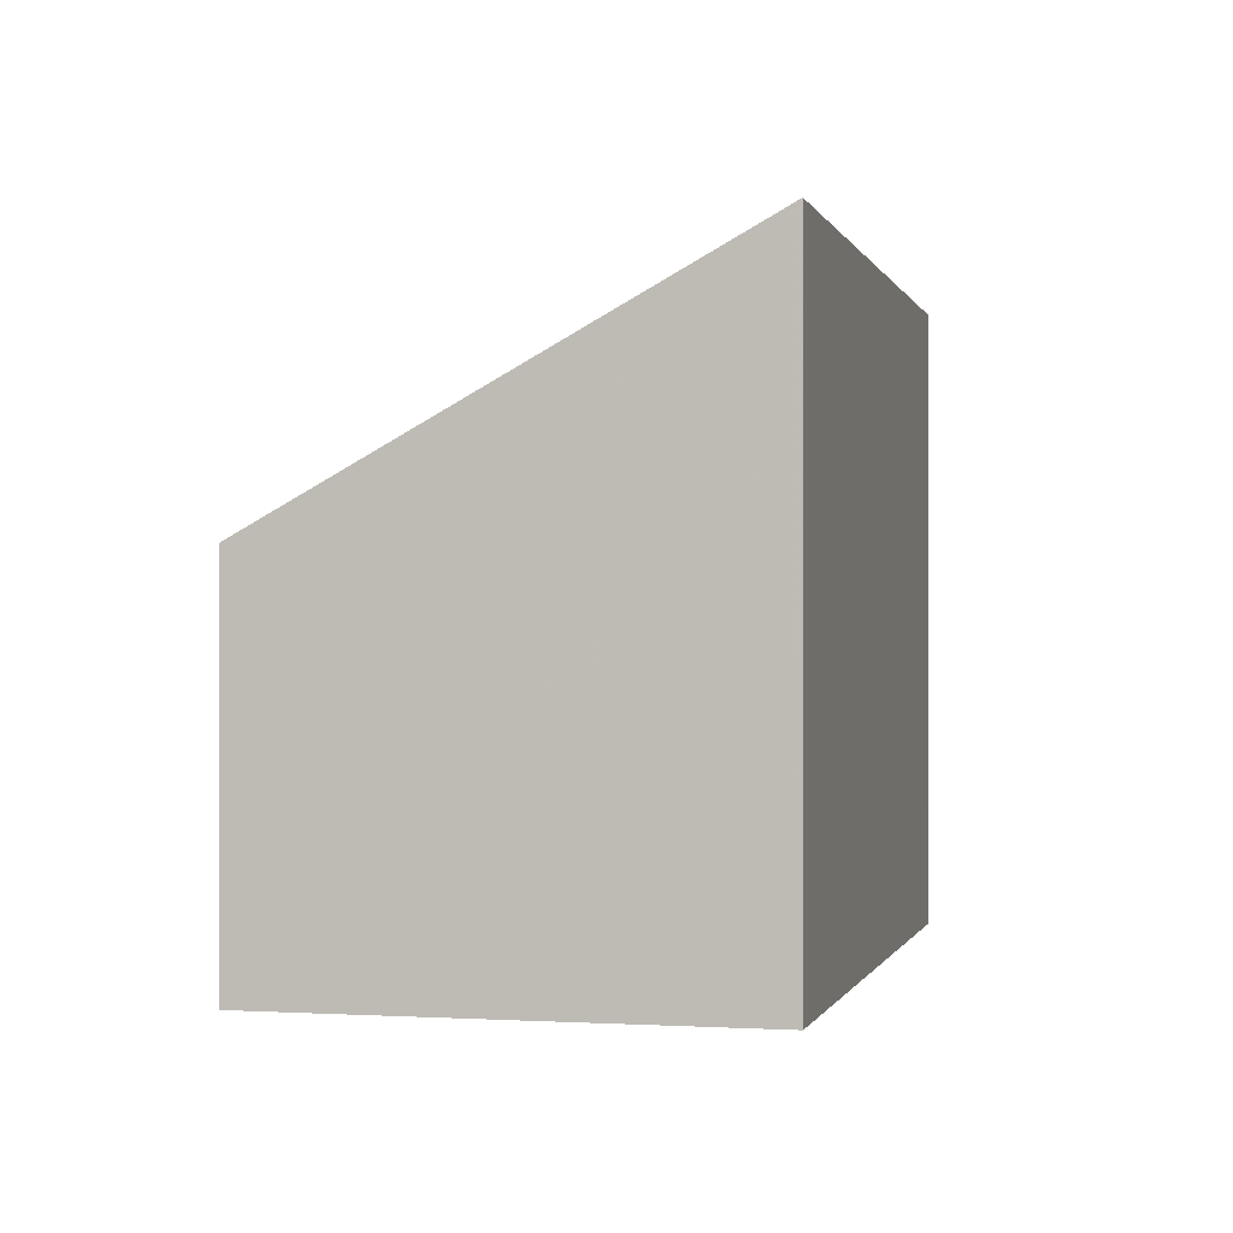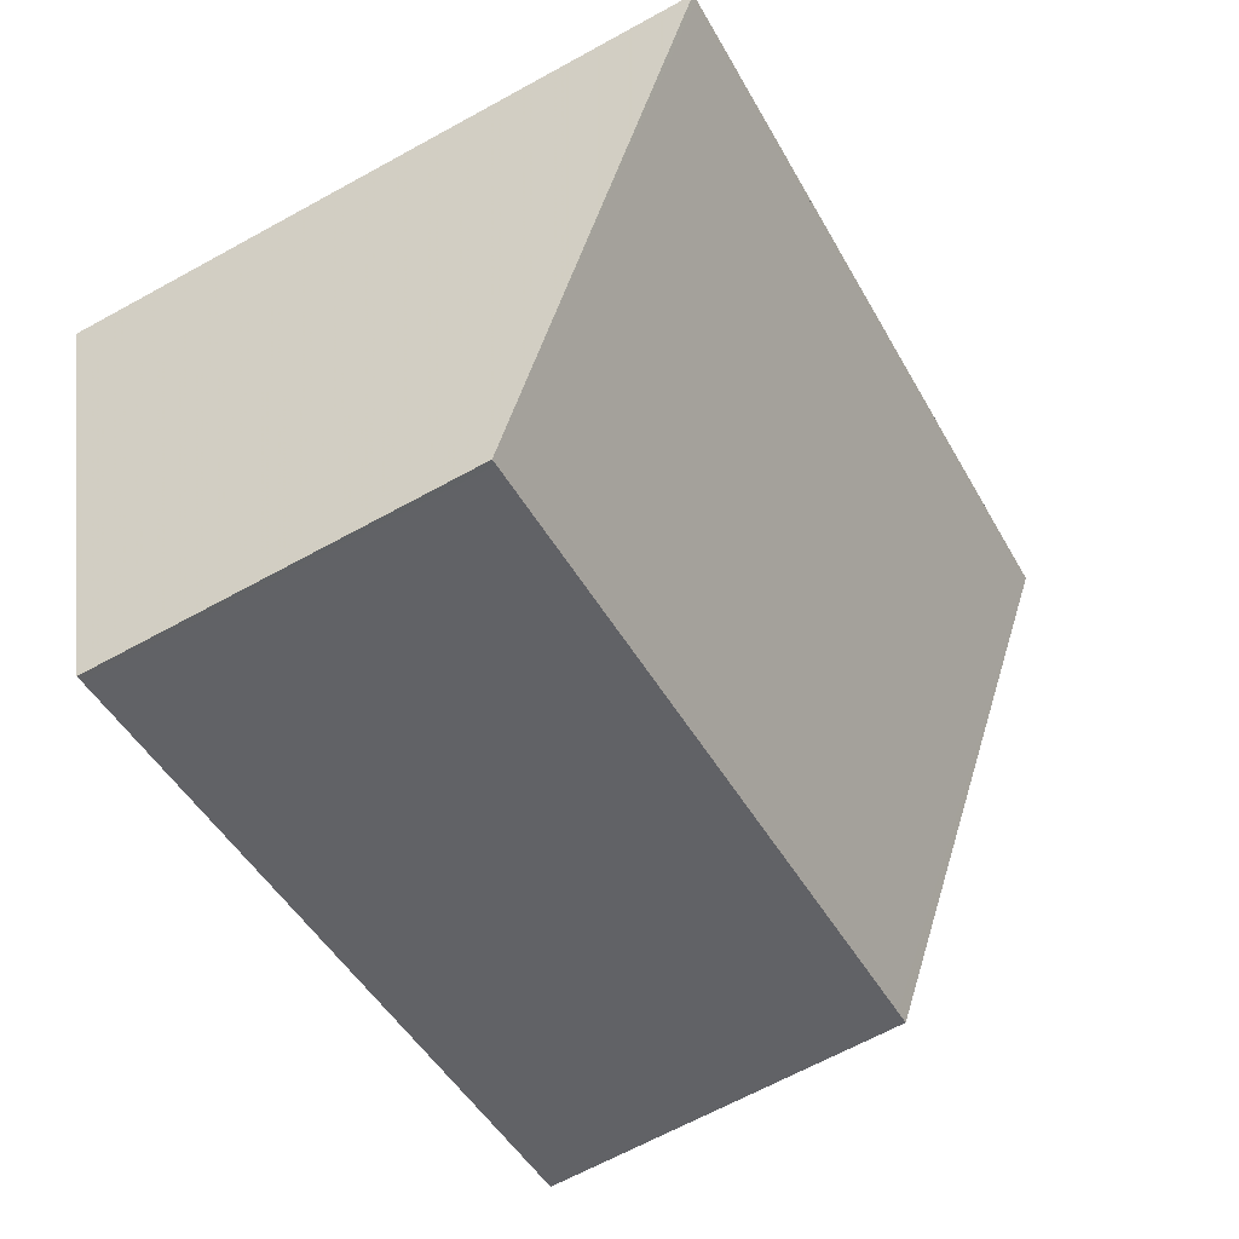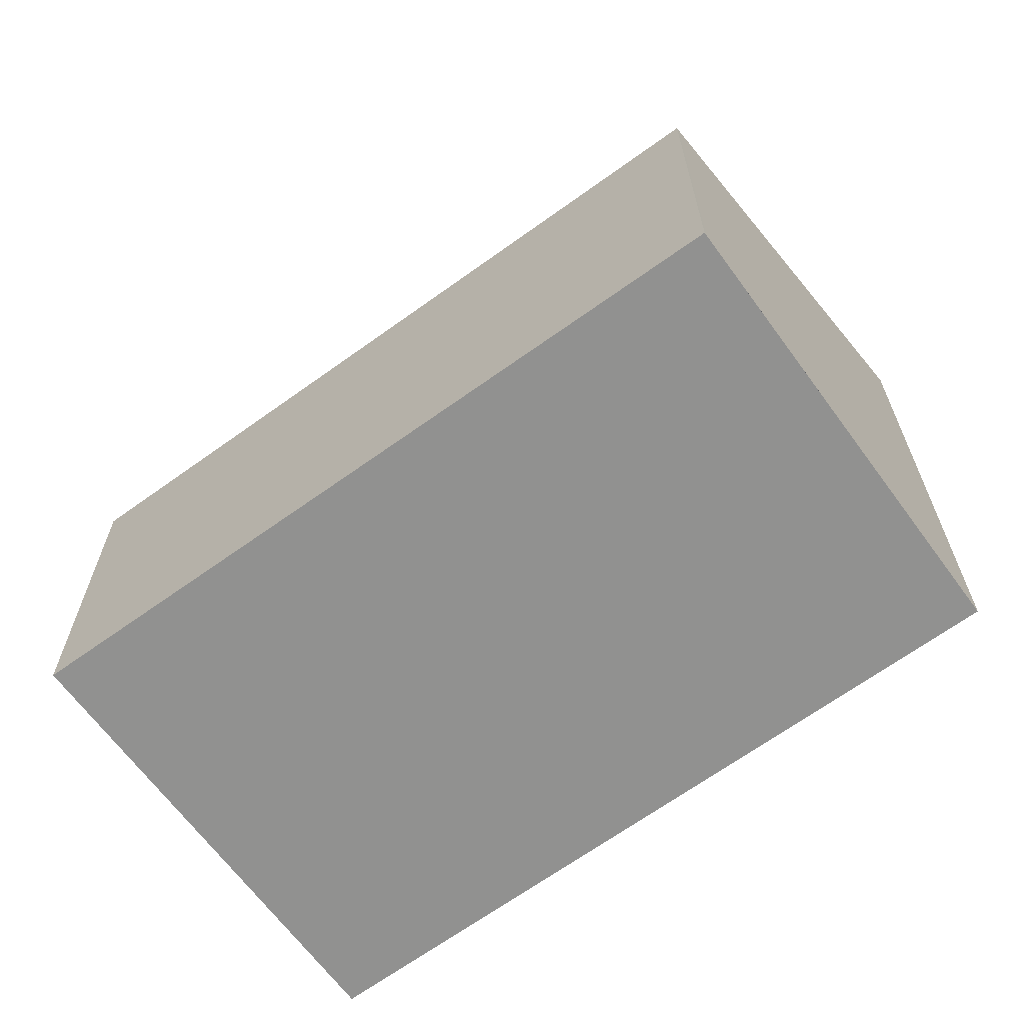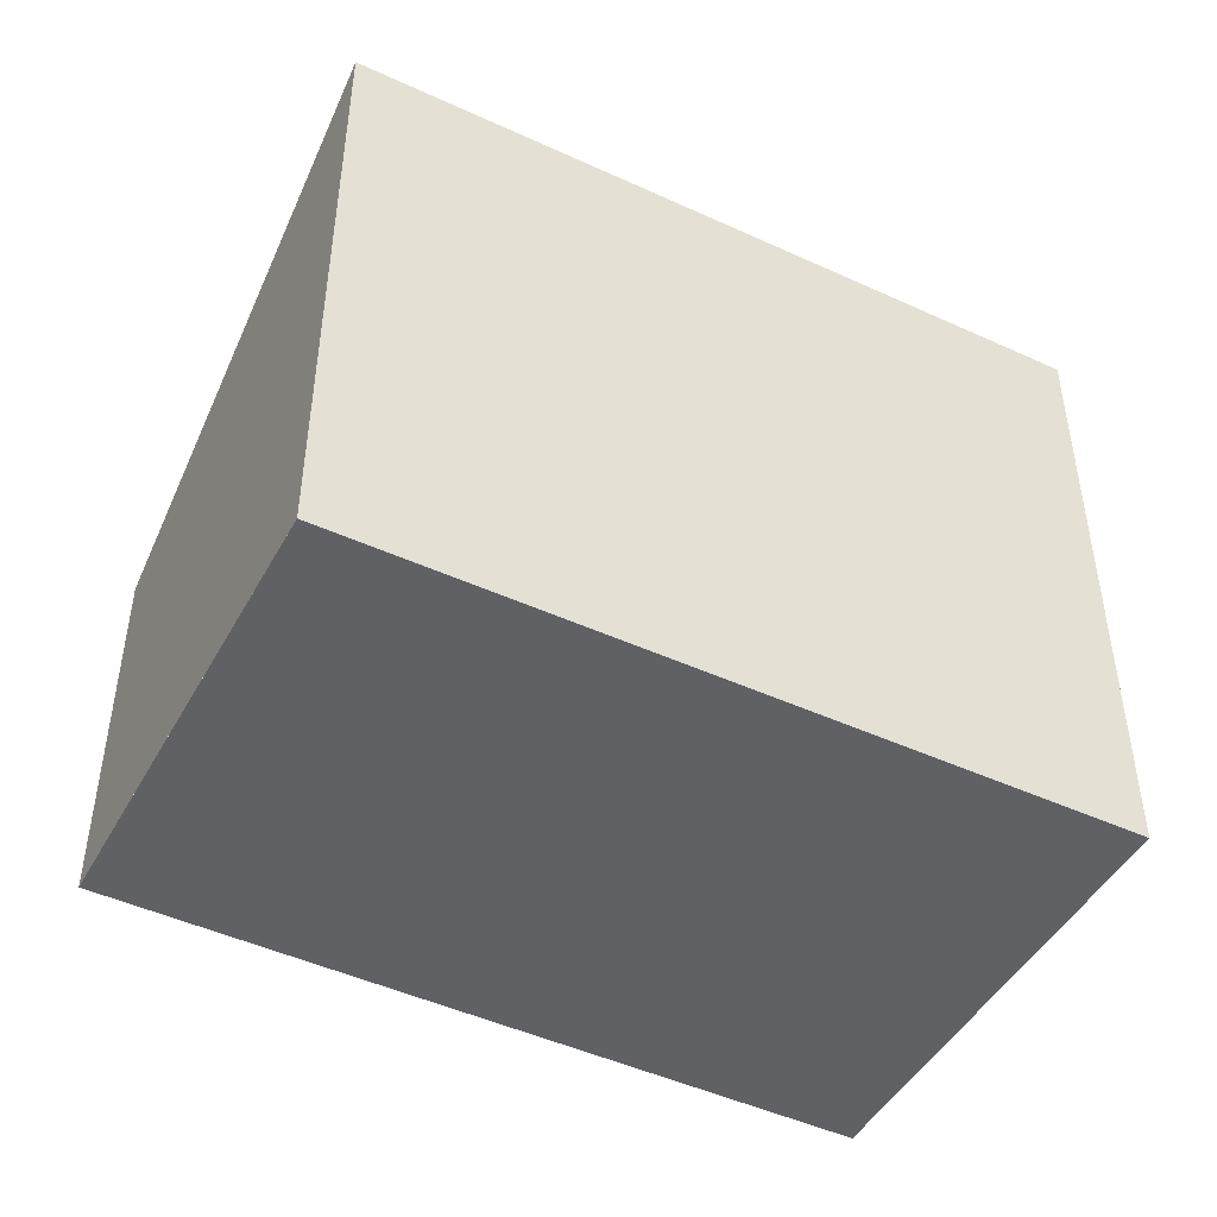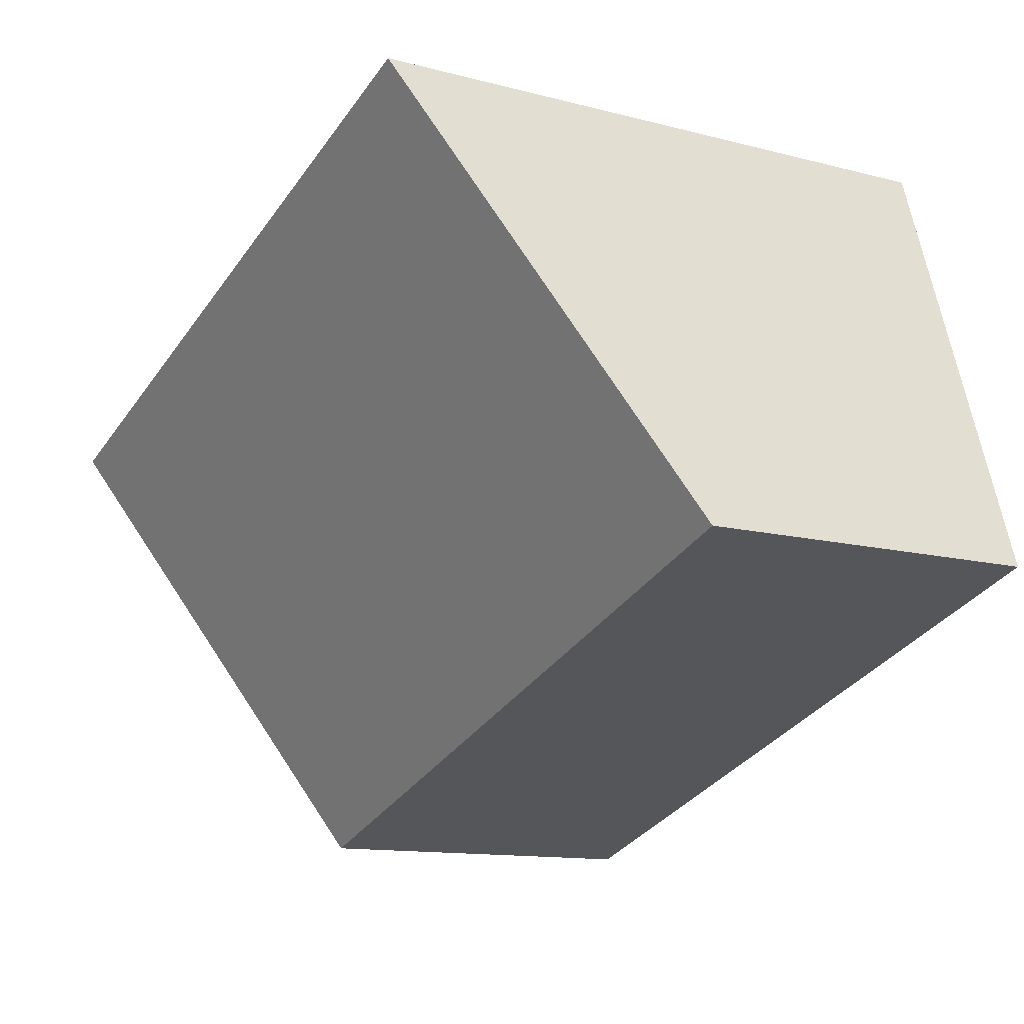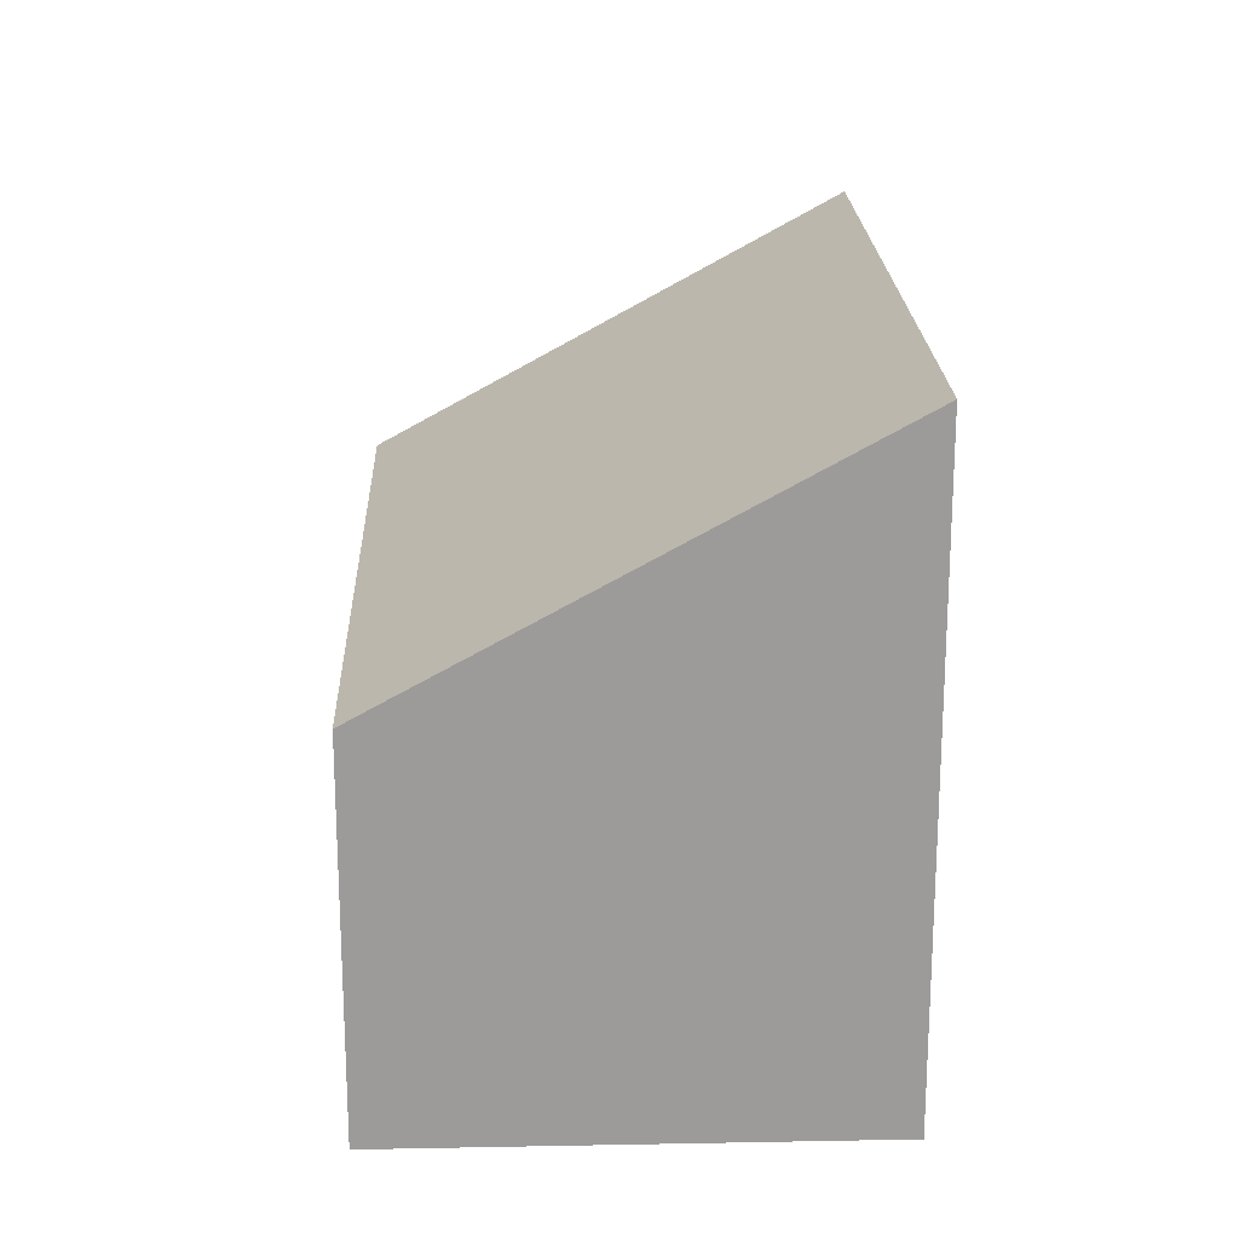
<metadata>
{"format":"obj","ext":"obj","renderer":"f3d","projection":"perspective","resolution":1024,"background":"white","views":[{"elev":-0.3,"azim":121.7,"up":"+Z"},{"elev":-66.6,"azim":-61.2,"up":"+Y"},{"elev":-65.9,"azim":54.4,"up":"+Z"},{"elev":-46.7,"azim":170.6,"up":"+Z"},{"elev":-12.4,"azim":58.5,"up":"+Y"},{"elev":20.5,"azim":106.3,"up":"+Z"}]}
</metadata>
<code>
v -1398 -1095 3.293
v -1394 -1093 3.303
v -1393 -1096 1.95
v -1397 -1097 1.923
v -1394 -1093 3.288
v -1398 -1095 3.278
v -1394 -1093 3.288
v -1394 -1096 1.949
v -1394 -1093 3.303
v -1397 -1097 1.923
v -1398 -1095 3.279
v -1398 -1095 3.293
v -1397 -1097 1.933
v -1397 -1097 1.933
v -1394 -1096 1.96
v -1393 -1096 1.96
v -1398 -1095 3.293
v -1398 -1095 3.293
v -1398 -1095 0
v -1398 -1095 0
v -1394 -1093 3.288
v -1394 -1093 3.303
v -1394 -1093 0
v -1394 -1093 0
v -1394 -1096 1.949
v -1393 -1096 1.95
v -1393 -1096 -2.22e-16
v -1394 -1096 -2.22e-16
v -1397 -1097 1.933
v -1397 -1097 1.923
v -1397 -1097 -2.22e-16
v -1397 -1097 -2.22e-16
v -1393 -1096 1.96
v -1394 -1093 3.288
v -1394 -1093 0
v -1393 -1096 2.22e-16
v -1398 -1095 3.293
v -1398 -1095 3.278
v -1398 -1095 0
v -1398 -1095 0
v -1397 -1097 1.923
v -1394 -1096 1.949
v -1394 -1096 -2.22e-16
v -1397 -1097 2.22e-16
v -1394 -1093 3.303
v -1394 -1093 3.303
v -1394 -1093 0
v -1394 -1093 0
v -1397 -1097 1.923
v -1397 -1097 1.923
v -1397 -1097 2.22e-16
v -1397 -1097 -2.22e-16
v -1394 -1093 3.303
v -1398 -1095 3.293
v -1398 -1095 0
v -1394 -1093 0
v -1398 -1095 3.278
v -1397 -1097 1.933
v -1397 -1097 -2.22e-16
v -1398 -1095 0
v -1393 -1096 1.95
v -1393 -1096 1.96
v -1393 -1096 2.22e-16
v -1393 -1096 -2.22e-16
v -1398 -1095 0
v -1394 -1093 0
v -1393 -1096 0
v -1397 -1097 0
f 12 9 7 11
f 15 8 10 14
f 16 3 8 15
f 9 2 5 7
f 14 10 4 13
f 11 6 1 12
f 13 6 11 14
f 14 11 7 15
f 15 7 5 16
f 18 19 20 17
f 22 23 24 21
f 26 27 28 25
f 30 31 32 29
f 34 35 36 33
f 38 39 40 37
f 42 43 44 41
f 46 47 48 45
f 50 51 52 49
f 54 55 56 53
f 58 59 60 57
f 62 63 64 61
f 66 67 68 65

</code>
